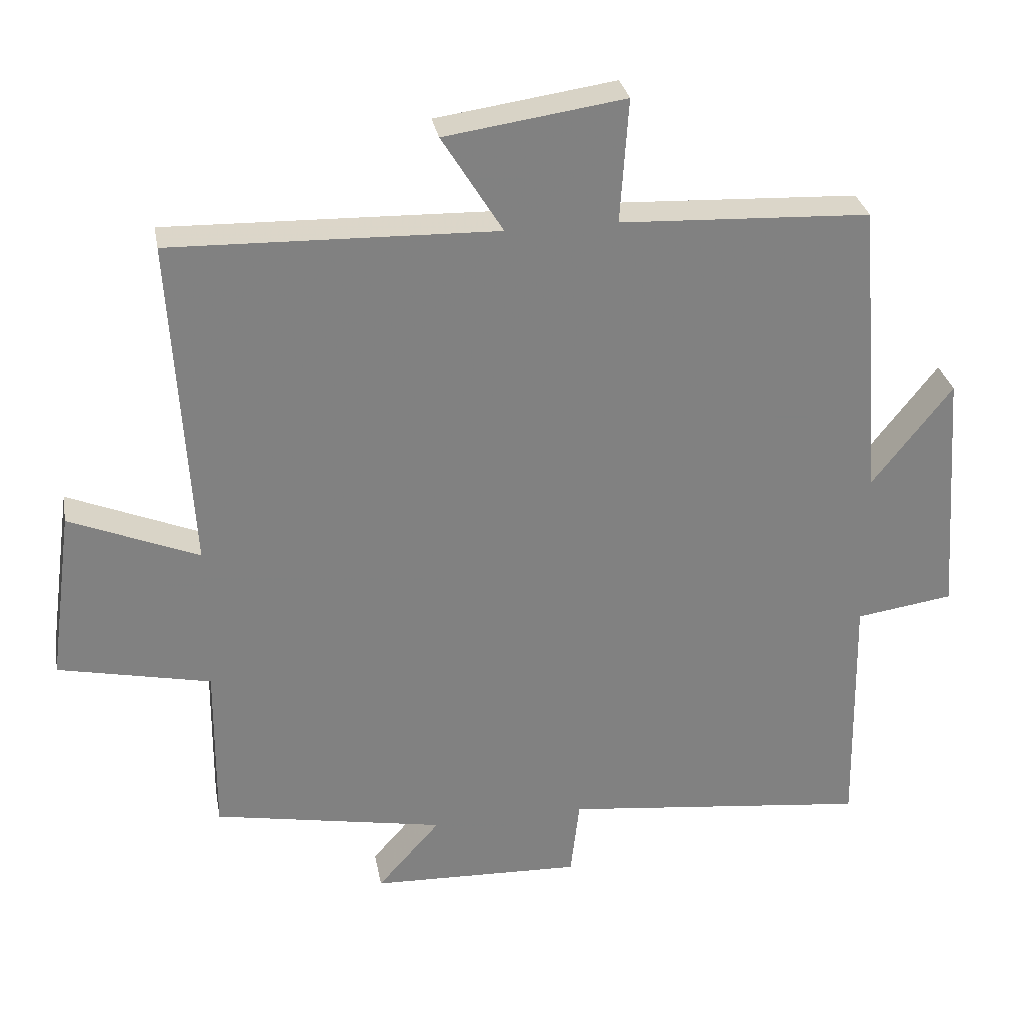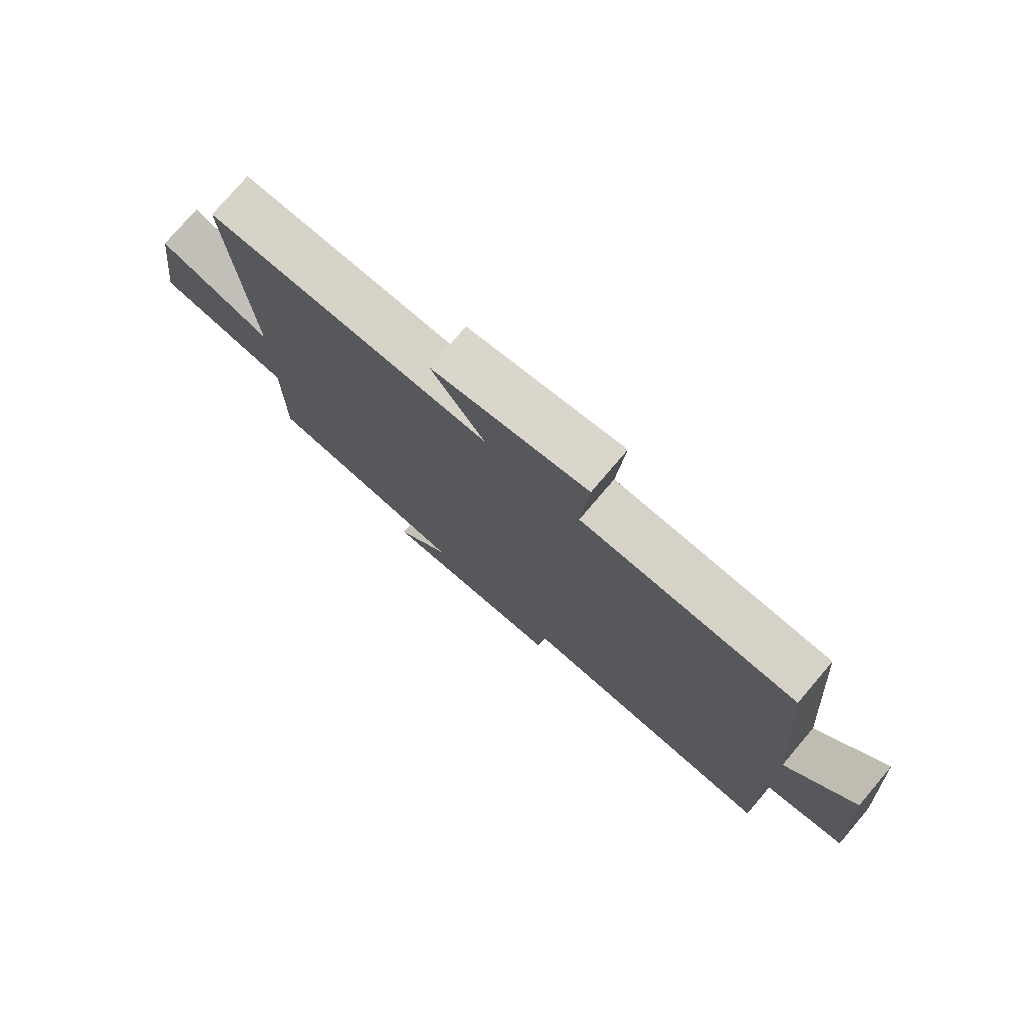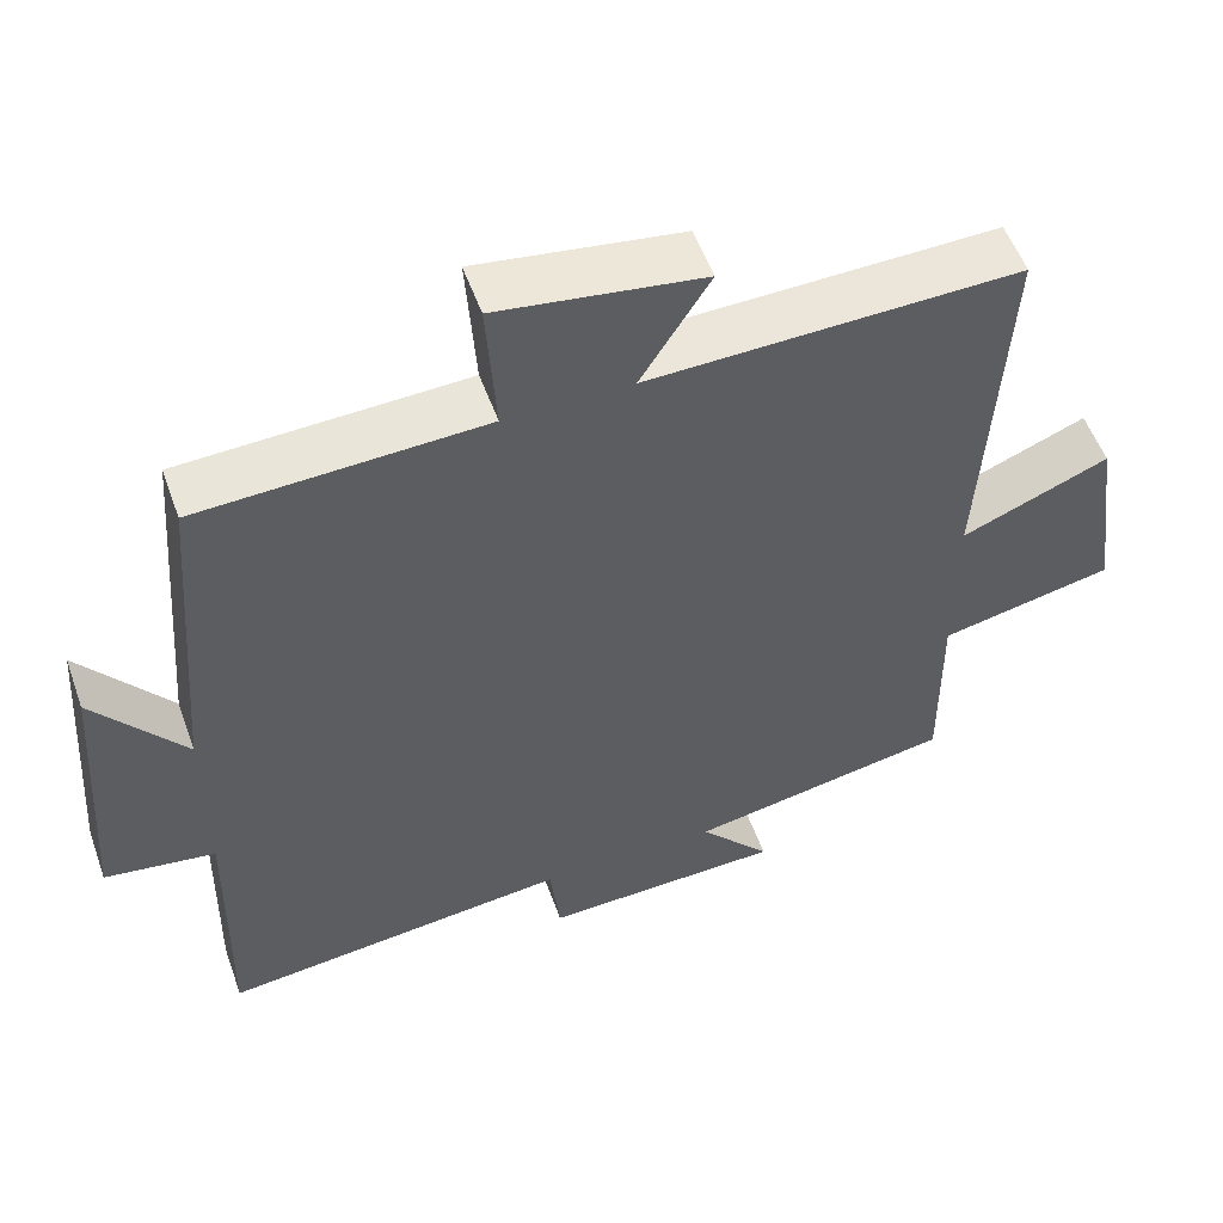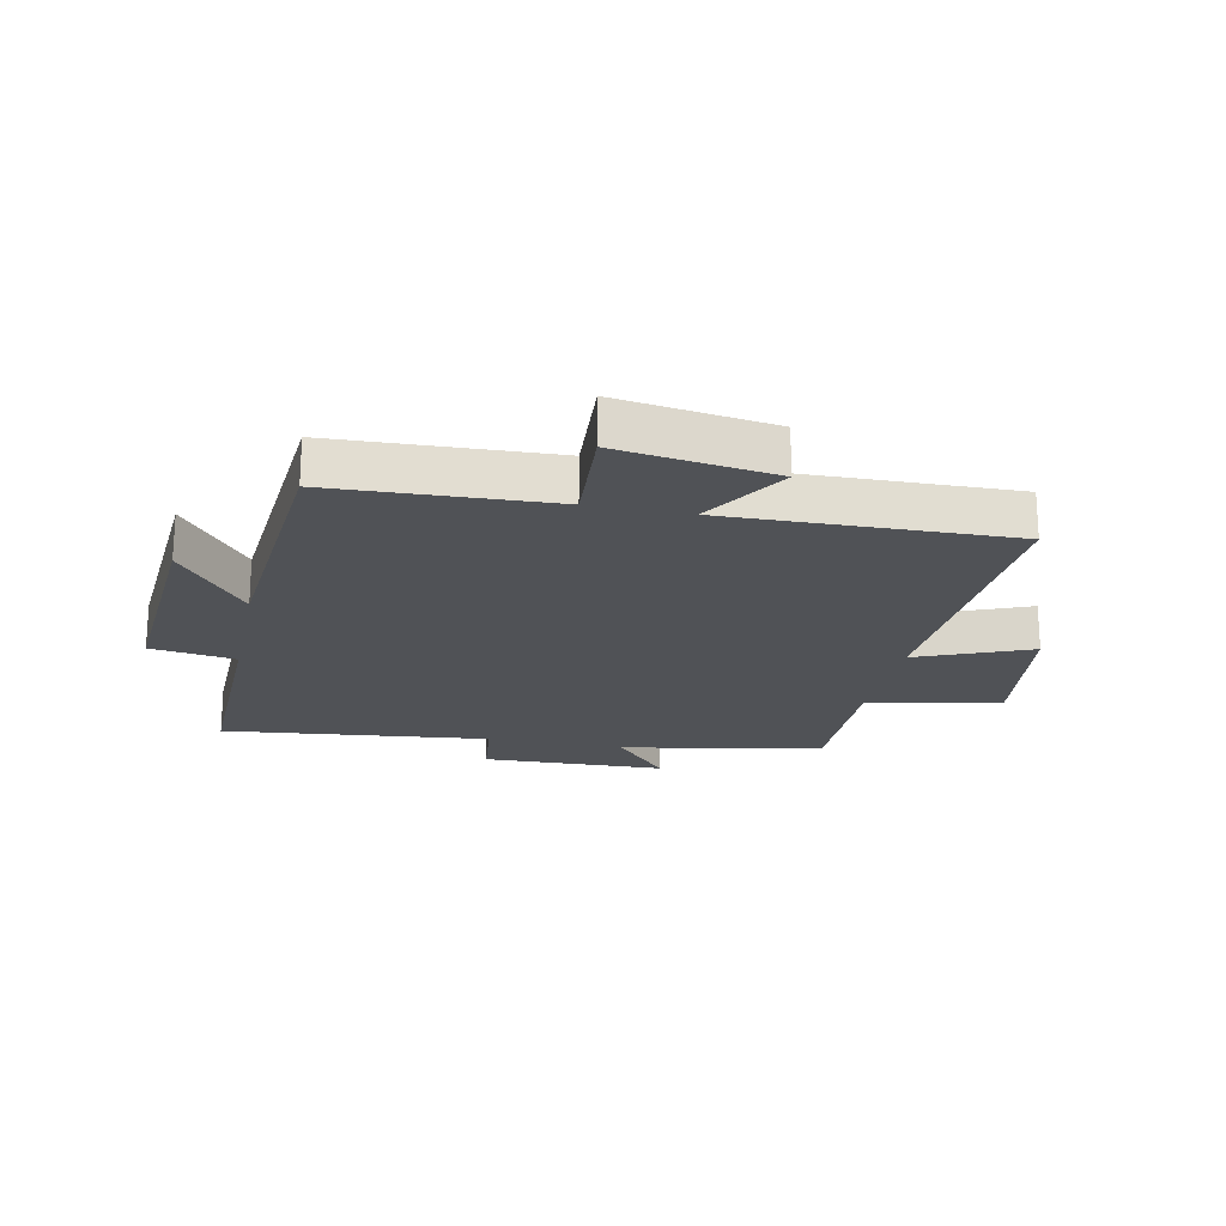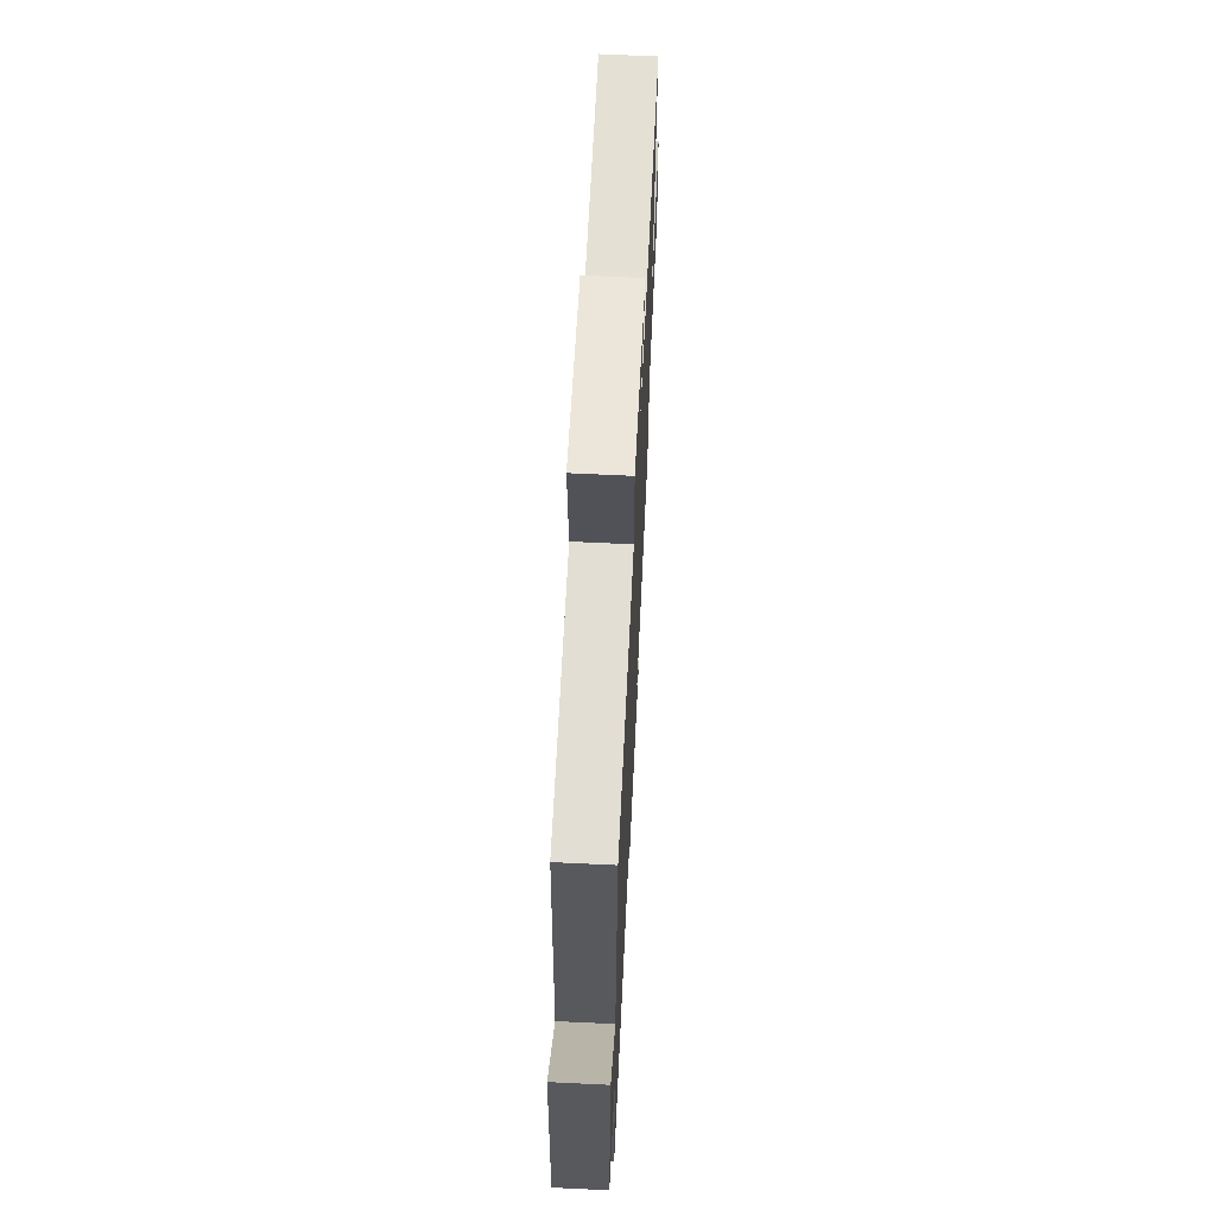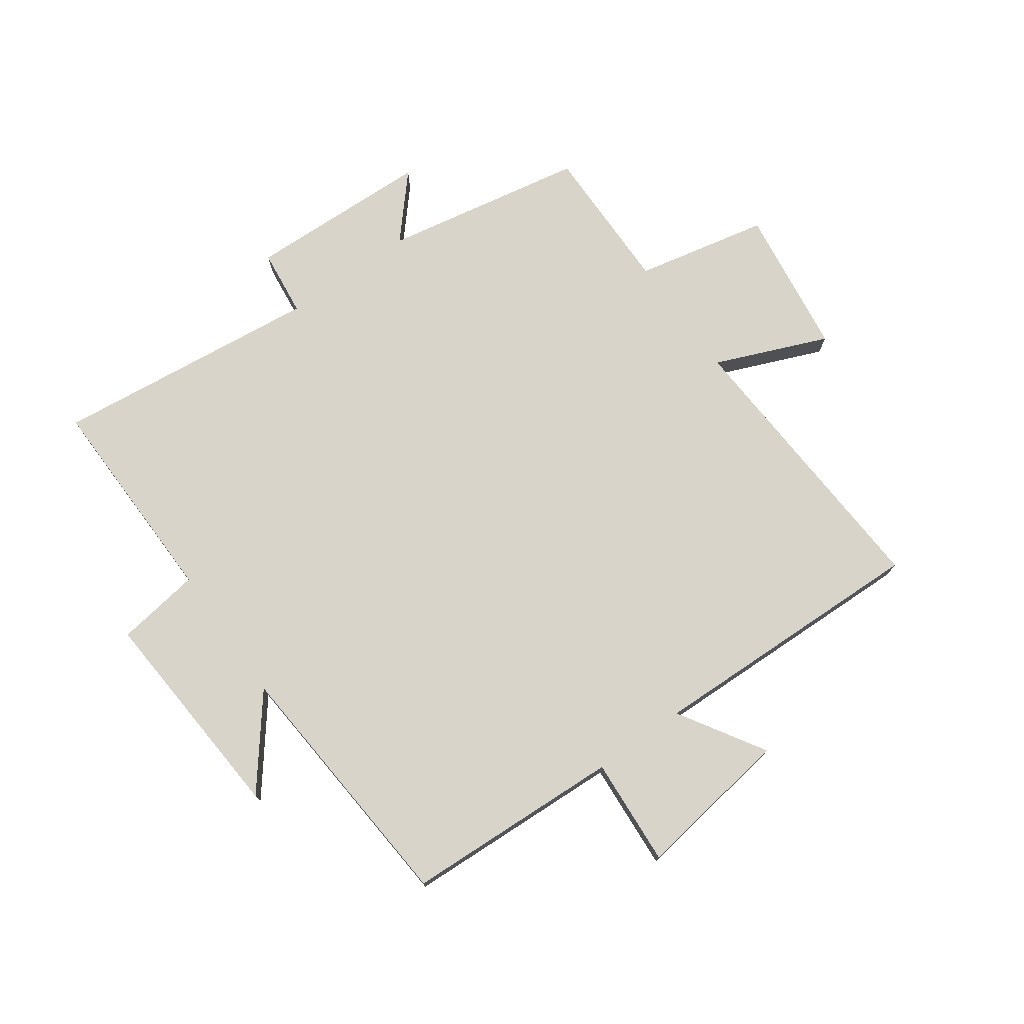
<metadata>
{"format":"obj","ext":"obj","renderer":"f3d","projection":"perspective","resolution":1024,"background":"white","views":[{"elev":30.1,"azim":169.7,"up":"+Z"},{"elev":76.8,"azim":-139.6,"up":"+Z"},{"elev":54.1,"azim":-19.6,"up":"+Z"},{"elev":-21.0,"azim":-11.8,"up":"+Y"},{"elev":64.7,"azim":-87.2,"up":"+Z"},{"elev":75.0,"azim":-35.5,"up":"+Y"}]}
</metadata>
<code>
v -0.507 0.07 -0.549
v -0.5 0.07 -0.189
v -0.641 0.07 -0.168
v -0.615 0.07 0.196
v -0.5 0.07 0.049
v -0.465 0.07 0.484
v -0.103 0.07 0.5
v -0.115 0.07 0.68
v 0.145 0.07 0.642
v 0.057 0.07 0.5
v 0.528 0.07 0.512
v 0.5 0.07 0.029
v 0.687 0.07 0.106
v 0.721 0.07 -0.142
v 0.5 0.07 -0.189
v 0.502 0.07 -0.438
v 0.166 0.07 -0.5
v 0.257 0.07 -0.603
v -0.049 0.07 -0.613
v -0.062 0.07 -0.5
v -0.507 0 -0.549
v -0.5 0 -0.189
v -0.641 0 -0.168
v -0.615 0 0.196
v -0.5 0 0.049
v -0.465 0 0.484
v -0.103 0 0.5
v -0.115 0 0.68
v 0.145 0 0.642
v 0.057 0 0.5
v 0.528 0 0.512
v 0.5 0 0.029
v 0.687 0 0.106
v 0.721 0 -0.142
v 0.5 0 -0.189
v 0.502 0 -0.438
v 0.166 0 -0.5
v 0.257 0 -0.603
v -0.049 0 -0.613
v -0.062 0 -0.5
f 17 18 19 20
f 15 16 17 20
f 15 20 1 2
f 12 13 14 15
f 12 15 2 3
f 10 11 12 3
f 7 8 9 10
f 5 6 7 10
f 5 10 3
f 3 4 5
f 40 39 38 37
f 40 37 36 35
f 22 21 40 35
f 35 34 33 32
f 23 22 35 32
f 23 32 31 30
f 30 29 28 27
f 30 27 26 25
f 23 30 25
f 25 24 23
f 1 21 22 2
f 2 22 23 3
f 3 23 24 4
f 4 24 25 5
f 5 25 26 6
f 6 26 27 7
f 7 27 28 8
f 8 28 29 9
f 9 29 30 10
f 10 30 31 11
f 11 31 32 12
f 12 32 33 13
f 13 33 34 14
f 14 34 35 15
f 15 35 36 16
f 16 36 37 17
f 17 37 38 18
f 18 38 39 19
f 19 39 40 20
f 20 40 21 1

</code>
